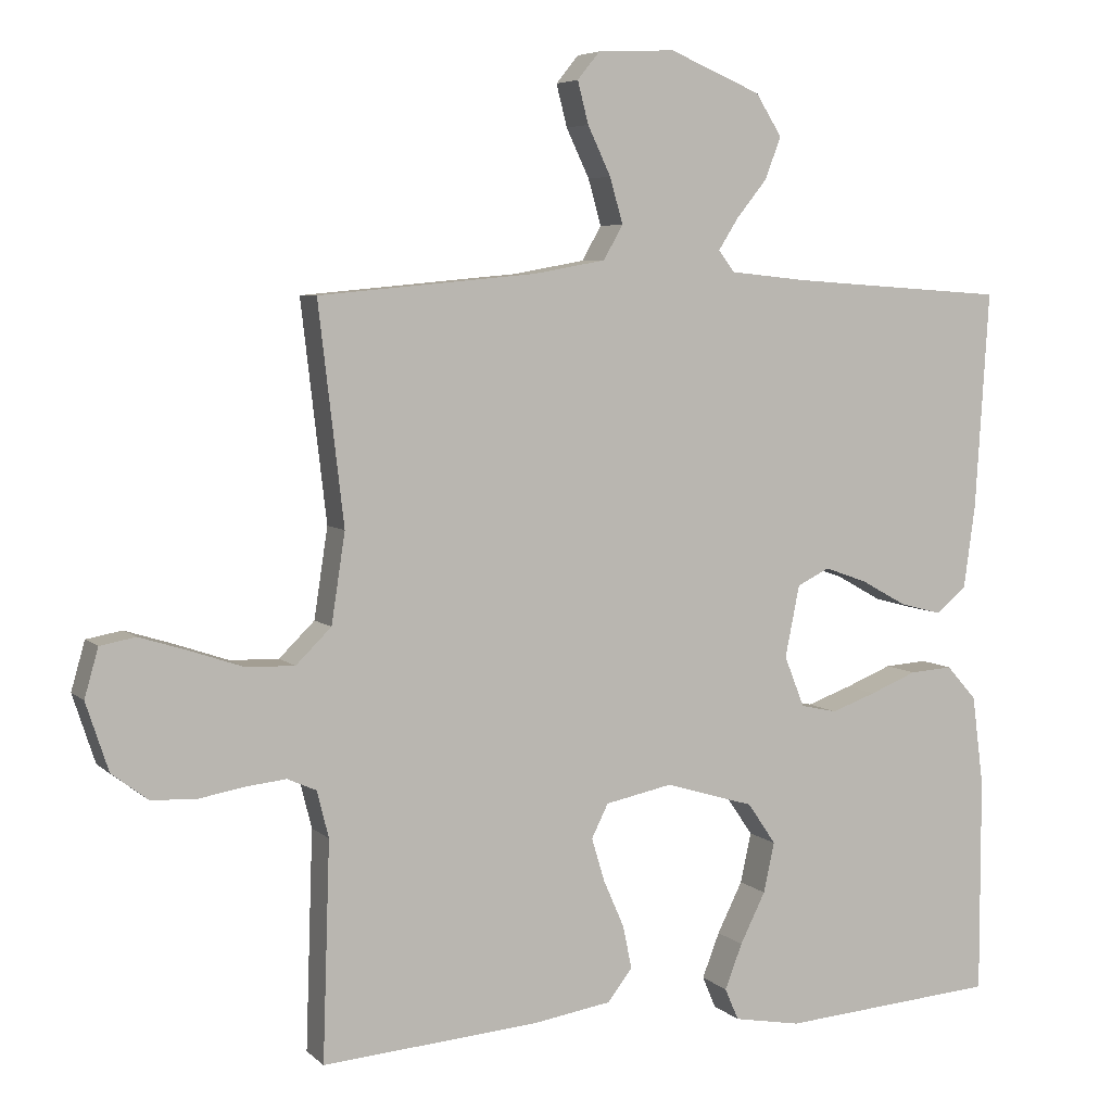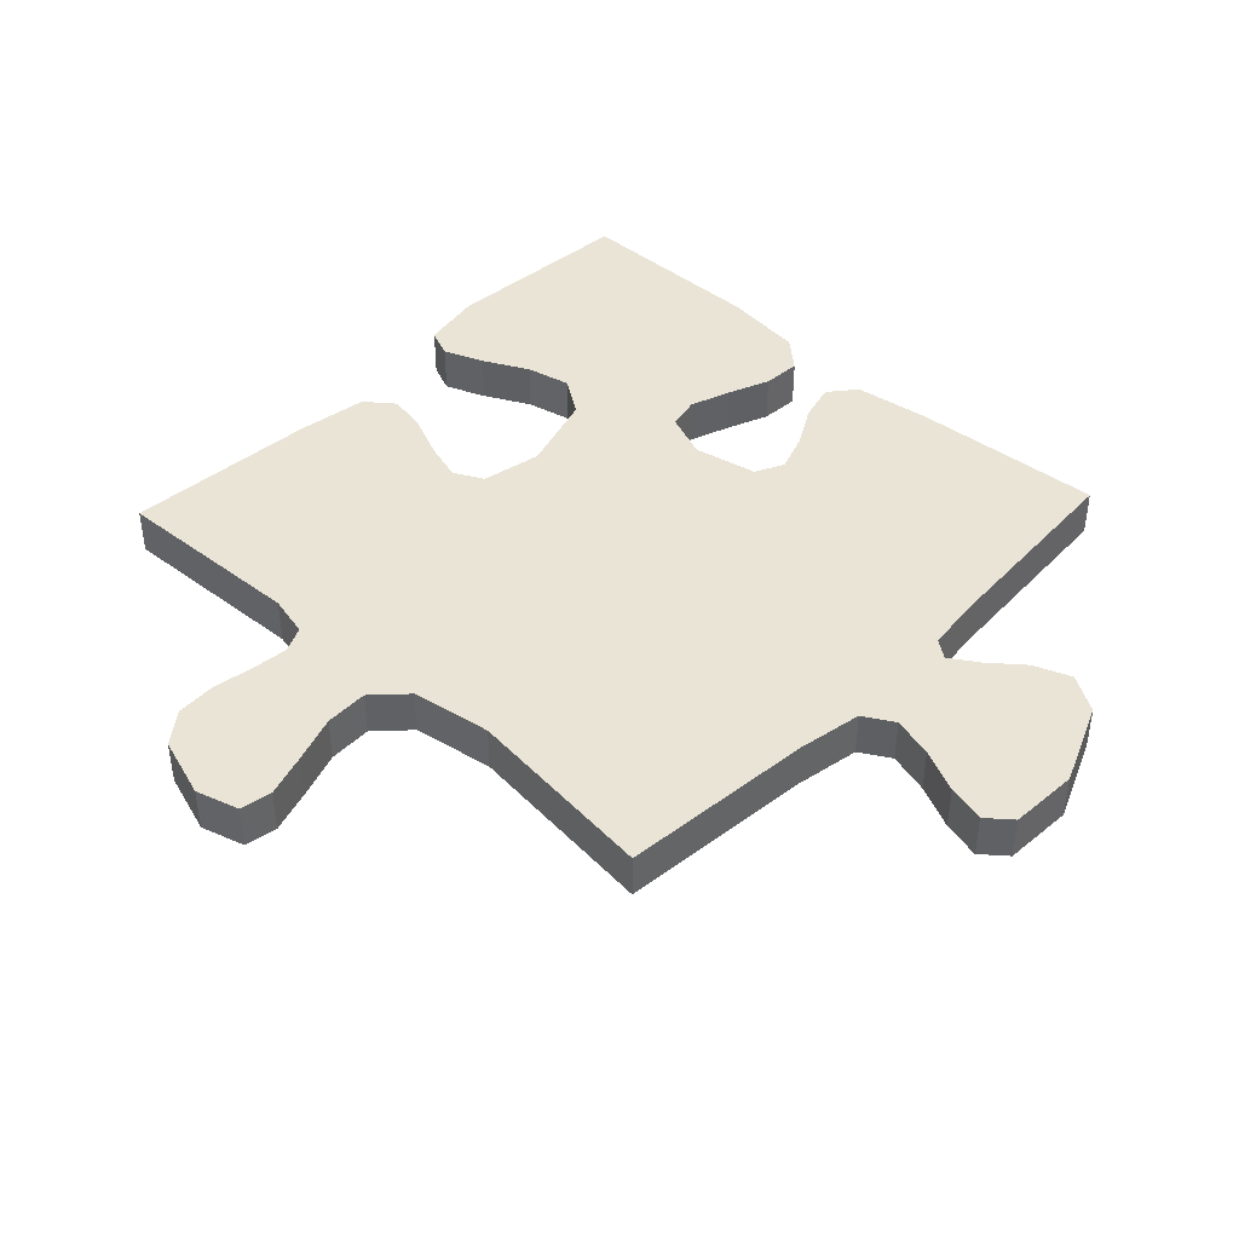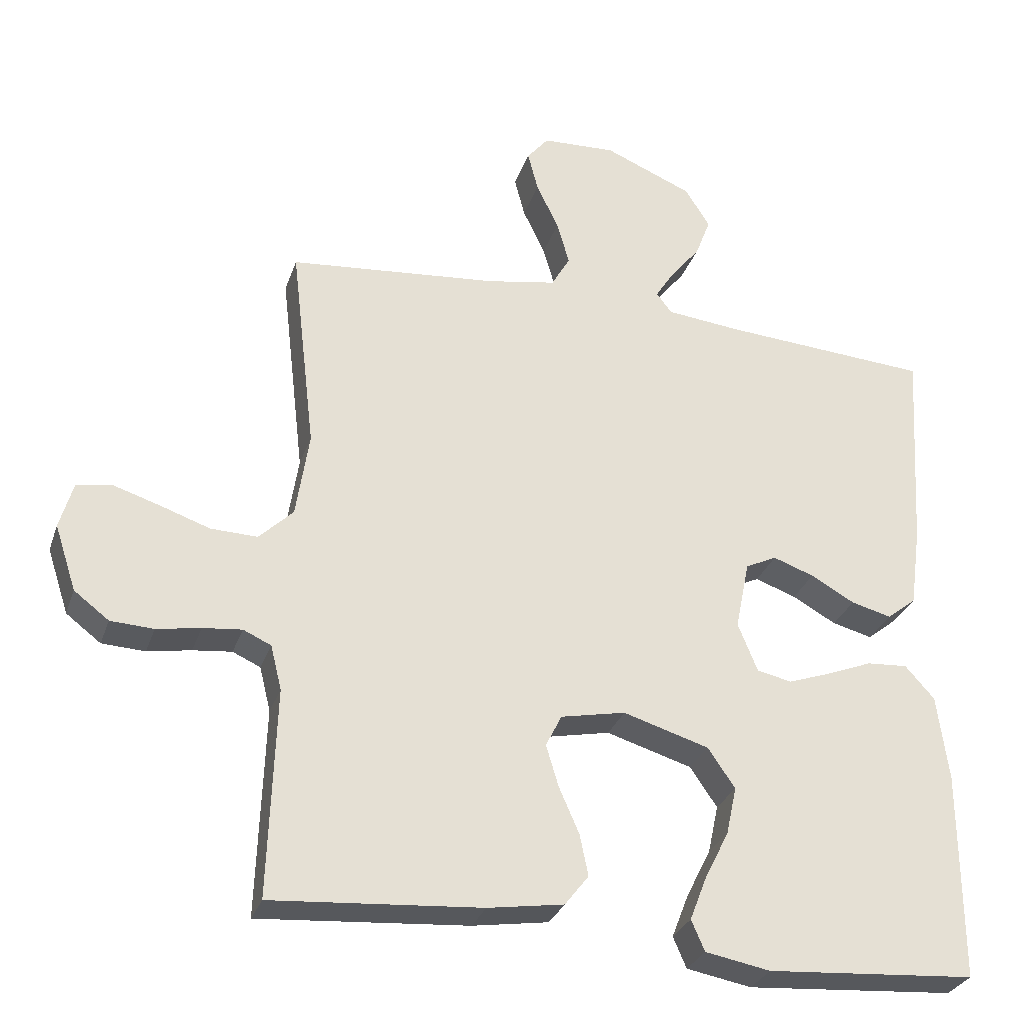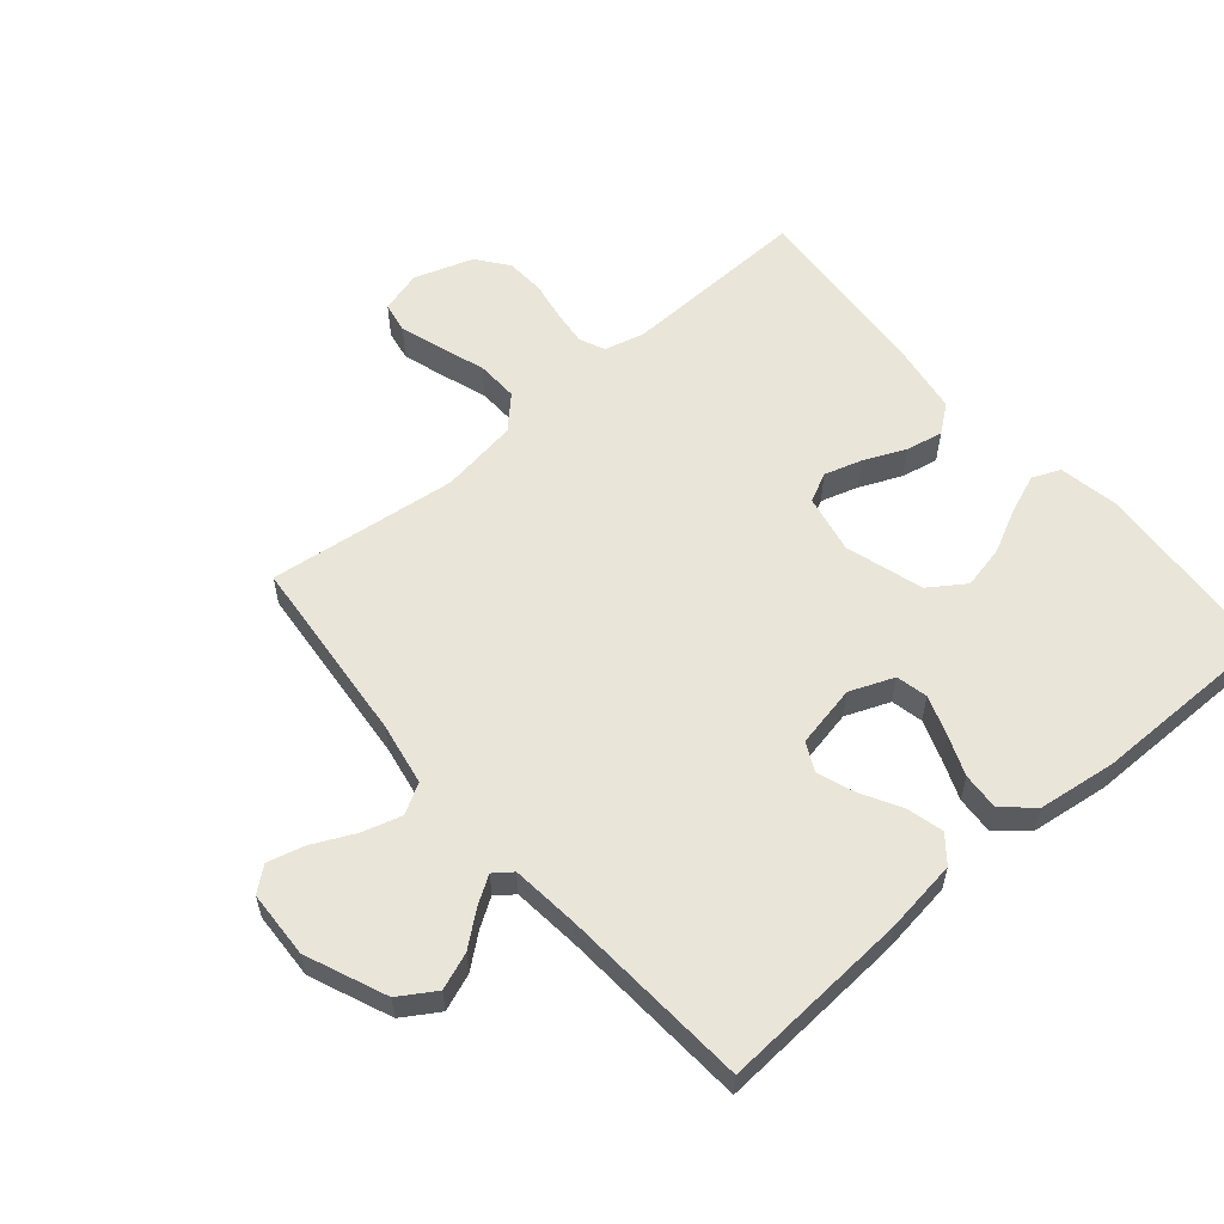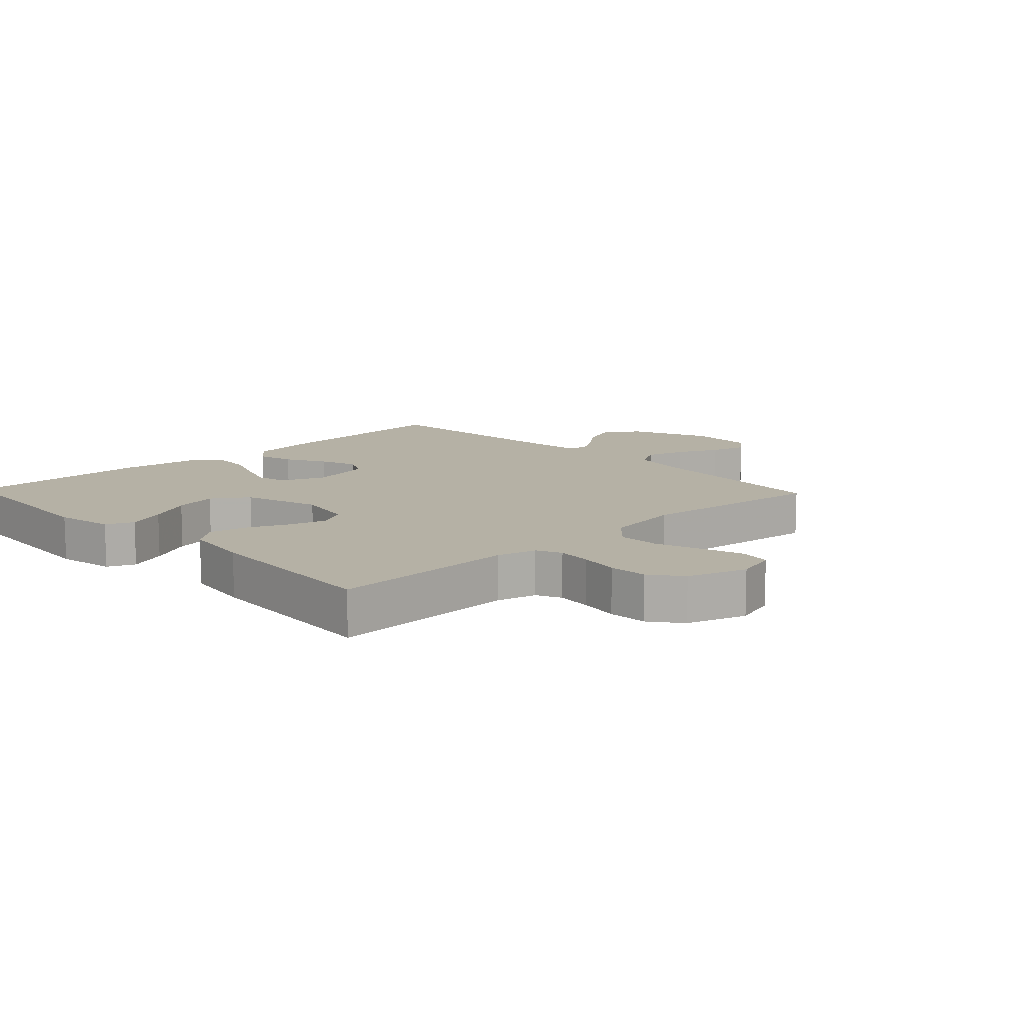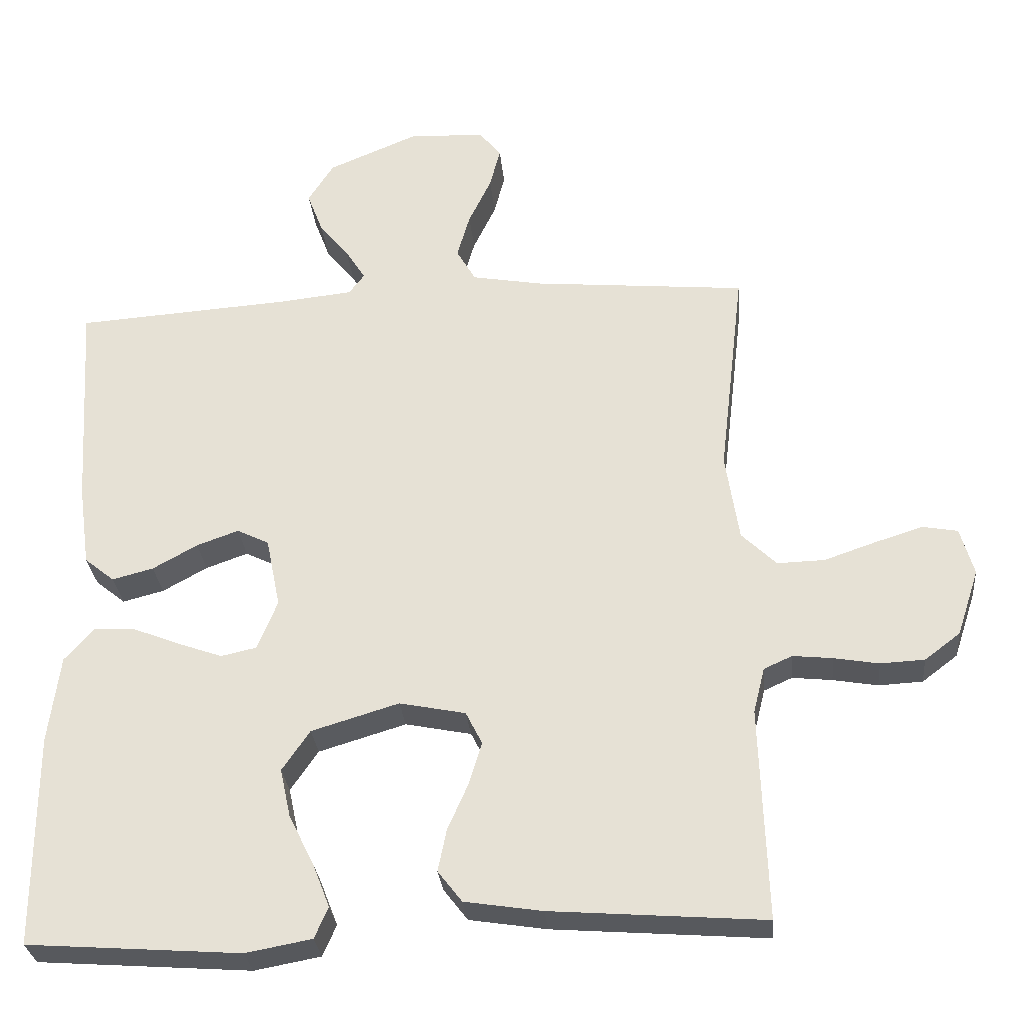
<metadata>
{"format":"obj","ext":"obj","renderer":"f3d","projection":"perspective","resolution":1024,"background":"white","views":[{"elev":5.7,"azim":-23.5,"up":"+Z"},{"elev":42.5,"azim":-46.7,"up":"+Y"},{"elev":-29.8,"azim":-17.2,"up":"+Z"},{"elev":58.0,"azim":49.5,"up":"+Y"},{"elev":11.8,"azim":-133.7,"up":"+Y"},{"elev":-29.5,"azim":-174.6,"up":"+Z"}]}
</metadata>
<code>
v -0.5 0.07 0.5
v -0.2 0.07 0.528
v -0.1 0.07 0.546
v -0.073 0.07 0.593
v -0.091 0.07 0.656
v -0.123 0.07 0.723
v -0.138 0.07 0.781
v -0.107 0.07 0.819
v 0 0.07 0.824
v 0.127 0.07 0.771
v 0.163 0.07 0.714
v 0.141 0.07 0.656
v 0.099 0.07 0.604
v 0.071 0.07 0.56
v 0.093 0.07 0.531
v 0.2 0.07 0.52
v 0.5 0.07 0.5
v 0.481 0.07 0.2
v 0.465 0.07 0.084
v 0.423 0.07 0.05
v 0.365 0.07 0.065
v 0.302 0.07 0.1
v 0.243 0.07 0.121
v 0.198 0.07 0.099
v 0.178 0.07 0
v 0.206 0.07 -0.07
v 0.256 0.07 -0.081
v 0.318 0.07 -0.059
v 0.383 0.07 -0.033
v 0.442 0.07 -0.029
v 0.484 0.07 -0.076
v 0.5 0.07 -0.2
v 0.5 0.07 -0.5
v 0.2 0.07 -0.522
v 0.107 0.07 -0.505
v 0.088 0.07 -0.461
v 0.112 0.07 -0.399
v 0.147 0.07 -0.329
v 0.162 0.07 -0.26
v 0.123 0.07 -0.203
v 0 0.07 -0.166
v -0.093 0.07 -0.185
v -0.116 0.07 -0.231
v -0.098 0.07 -0.291
v -0.069 0.07 -0.357
v -0.057 0.07 -0.416
v -0.091 0.07 -0.46
v -0.2 0.07 -0.477
v -0.5 0.07 -0.5
v -0.49 0.07 -0.2
v -0.506 0.07 -0.136
v -0.546 0.07 -0.118
v -0.602 0.07 -0.124
v -0.665 0.07 -0.135
v -0.727 0.07 -0.132
v -0.777 0.07 -0.094
v -0.808 0.07 0
v -0.789 0.07 0.067
v -0.74 0.07 0.076
v -0.673 0.07 0.055
v -0.6 0.07 0.03
v -0.533 0.07 0.028
v -0.484 0.07 0.076
v -0.465 0.07 0.2
v -0.5 0 0.5
v -0.2 0 0.528
v -0.1 0 0.546
v -0.073 0 0.593
v -0.091 0 0.656
v -0.123 0 0.723
v -0.138 0 0.781
v -0.107 0 0.819
v 0 0 0.824
v 0.127 0 0.771
v 0.163 0 0.714
v 0.141 0 0.656
v 0.099 0 0.604
v 0.071 0 0.56
v 0.093 0 0.531
v 0.2 0 0.52
v 0.5 0 0.5
v 0.481 0 0.2
v 0.465 0 0.084
v 0.423 0 0.05
v 0.365 0 0.065
v 0.302 0 0.1
v 0.243 0 0.121
v 0.198 0 0.099
v 0.178 0 0
v 0.206 0 -0.07
v 0.256 0 -0.081
v 0.318 0 -0.059
v 0.383 0 -0.033
v 0.442 0 -0.029
v 0.484 0 -0.076
v 0.5 0 -0.2
v 0.5 0 -0.5
v 0.2 0 -0.522
v 0.107 0 -0.505
v 0.088 0 -0.461
v 0.112 0 -0.399
v 0.147 0 -0.329
v 0.162 0 -0.26
v 0.123 0 -0.203
v 0 0 -0.166
v -0.093 0 -0.185
v -0.116 0 -0.231
v -0.098 0 -0.291
v -0.069 0 -0.357
v -0.057 0 -0.416
v -0.091 0 -0.46
v -0.2 0 -0.477
v -0.5 0 -0.5
v -0.49 0 -0.2
v -0.506 0 -0.136
v -0.546 0 -0.118
v -0.602 0 -0.124
v -0.665 0 -0.135
v -0.727 0 -0.132
v -0.777 0 -0.094
v -0.808 0 0
v -0.789 0 0.067
v -0.74 0 0.076
v -0.673 0 0.055
v -0.6 0 0.03
v -0.533 0 0.028
v -0.484 0 0.076
v -0.465 0 0.2
f 59 60 61
f 58 59 61
f 57 58 61
f 56 57 61
f 55 56 61
f 54 55 61
f 53 54 61
f 52 53 61 62
f 51 52 62 63
f 48 49 50
f 47 48 50
f 46 47 50
f 45 46 50
f 44 45 50
f 51 63 64
f 50 51 64
f 44 50 64
f 43 44 64
f 36 37 38
f 35 36 38
f 34 35 38
f 33 34 38
f 32 33 38
f 31 32 38
f 30 31 38
f 29 30 38
f 28 29 38
f 27 28 38 39
f 26 27 39 40
f 20 21 22
f 19 20 22
f 18 19 22
f 17 18 22
f 16 17 22
f 15 16 22 23
f 14 15 23 24
f 11 12 13
f 10 11 13
f 9 10 13
f 8 9 13
f 7 8 13
f 6 7 13
f 5 6 13
f 4 5 13 14
f 14 24 25
f 4 14 25
f 3 4 25
f 64 1 2
f 43 64 2
f 42 43 2
f 26 40 41
f 26 41 42
f 25 26 42
f 3 25 42
f 2 3 42
f 125 124 123
f 125 123 122
f 125 122 121
f 125 121 120
f 125 120 119
f 125 119 118
f 125 118 117
f 126 125 117 116
f 127 126 116 115
f 114 113 112
f 114 112 111
f 114 111 110
f 114 110 109
f 114 109 108
f 128 127 115
f 128 115 114
f 128 114 108
f 128 108 107
f 102 101 100
f 102 100 99
f 102 99 98
f 102 98 97
f 102 97 96
f 102 96 95
f 102 95 94
f 102 94 93
f 102 93 92
f 103 102 92 91
f 104 103 91 90
f 86 85 84
f 86 84 83
f 86 83 82
f 86 82 81
f 86 81 80
f 87 86 80 79
f 88 87 79 78
f 77 76 75
f 77 75 74
f 77 74 73
f 77 73 72
f 77 72 71
f 77 71 70
f 77 70 69
f 78 77 69 68
f 89 88 78
f 89 78 68
f 89 68 67
f 66 65 128
f 66 128 107
f 66 107 106
f 105 104 90
f 106 105 90
f 106 90 89
f 106 89 67
f 106 67 66
f 1 65 66 2
f 2 66 67 3
f 3 67 68 4
f 4 68 69 5
f 5 69 70 6
f 6 70 71 7
f 7 71 72 8
f 8 72 73 9
f 9 73 74 10
f 10 74 75 11
f 11 75 76 12
f 12 76 77 13
f 13 77 78 14
f 14 78 79 15
f 15 79 80 16
f 16 80 81 17
f 17 81 82 18
f 18 82 83 19
f 19 83 84 20
f 20 84 85 21
f 21 85 86 22
f 22 86 87 23
f 23 87 88 24
f 24 88 89 25
f 25 89 90 26
f 26 90 91 27
f 27 91 92 28
f 28 92 93 29
f 29 93 94 30
f 30 94 95 31
f 31 95 96 32
f 32 96 97 33
f 33 97 98 34
f 34 98 99 35
f 35 99 100 36
f 36 100 101 37
f 37 101 102 38
f 38 102 103 39
f 39 103 104 40
f 40 104 105 41
f 41 105 106 42
f 42 106 107 43
f 43 107 108 44
f 44 108 109 45
f 45 109 110 46
f 46 110 111 47
f 47 111 112 48
f 48 112 113 49
f 49 113 114 50
f 50 114 115 51
f 51 115 116 52
f 52 116 117 53
f 53 117 118 54
f 54 118 119 55
f 55 119 120 56
f 56 120 121 57
f 57 121 122 58
f 58 122 123 59
f 59 123 124 60
f 60 124 125 61
f 61 125 126 62
f 62 126 127 63
f 63 127 128 64
f 64 128 65 1

</code>
